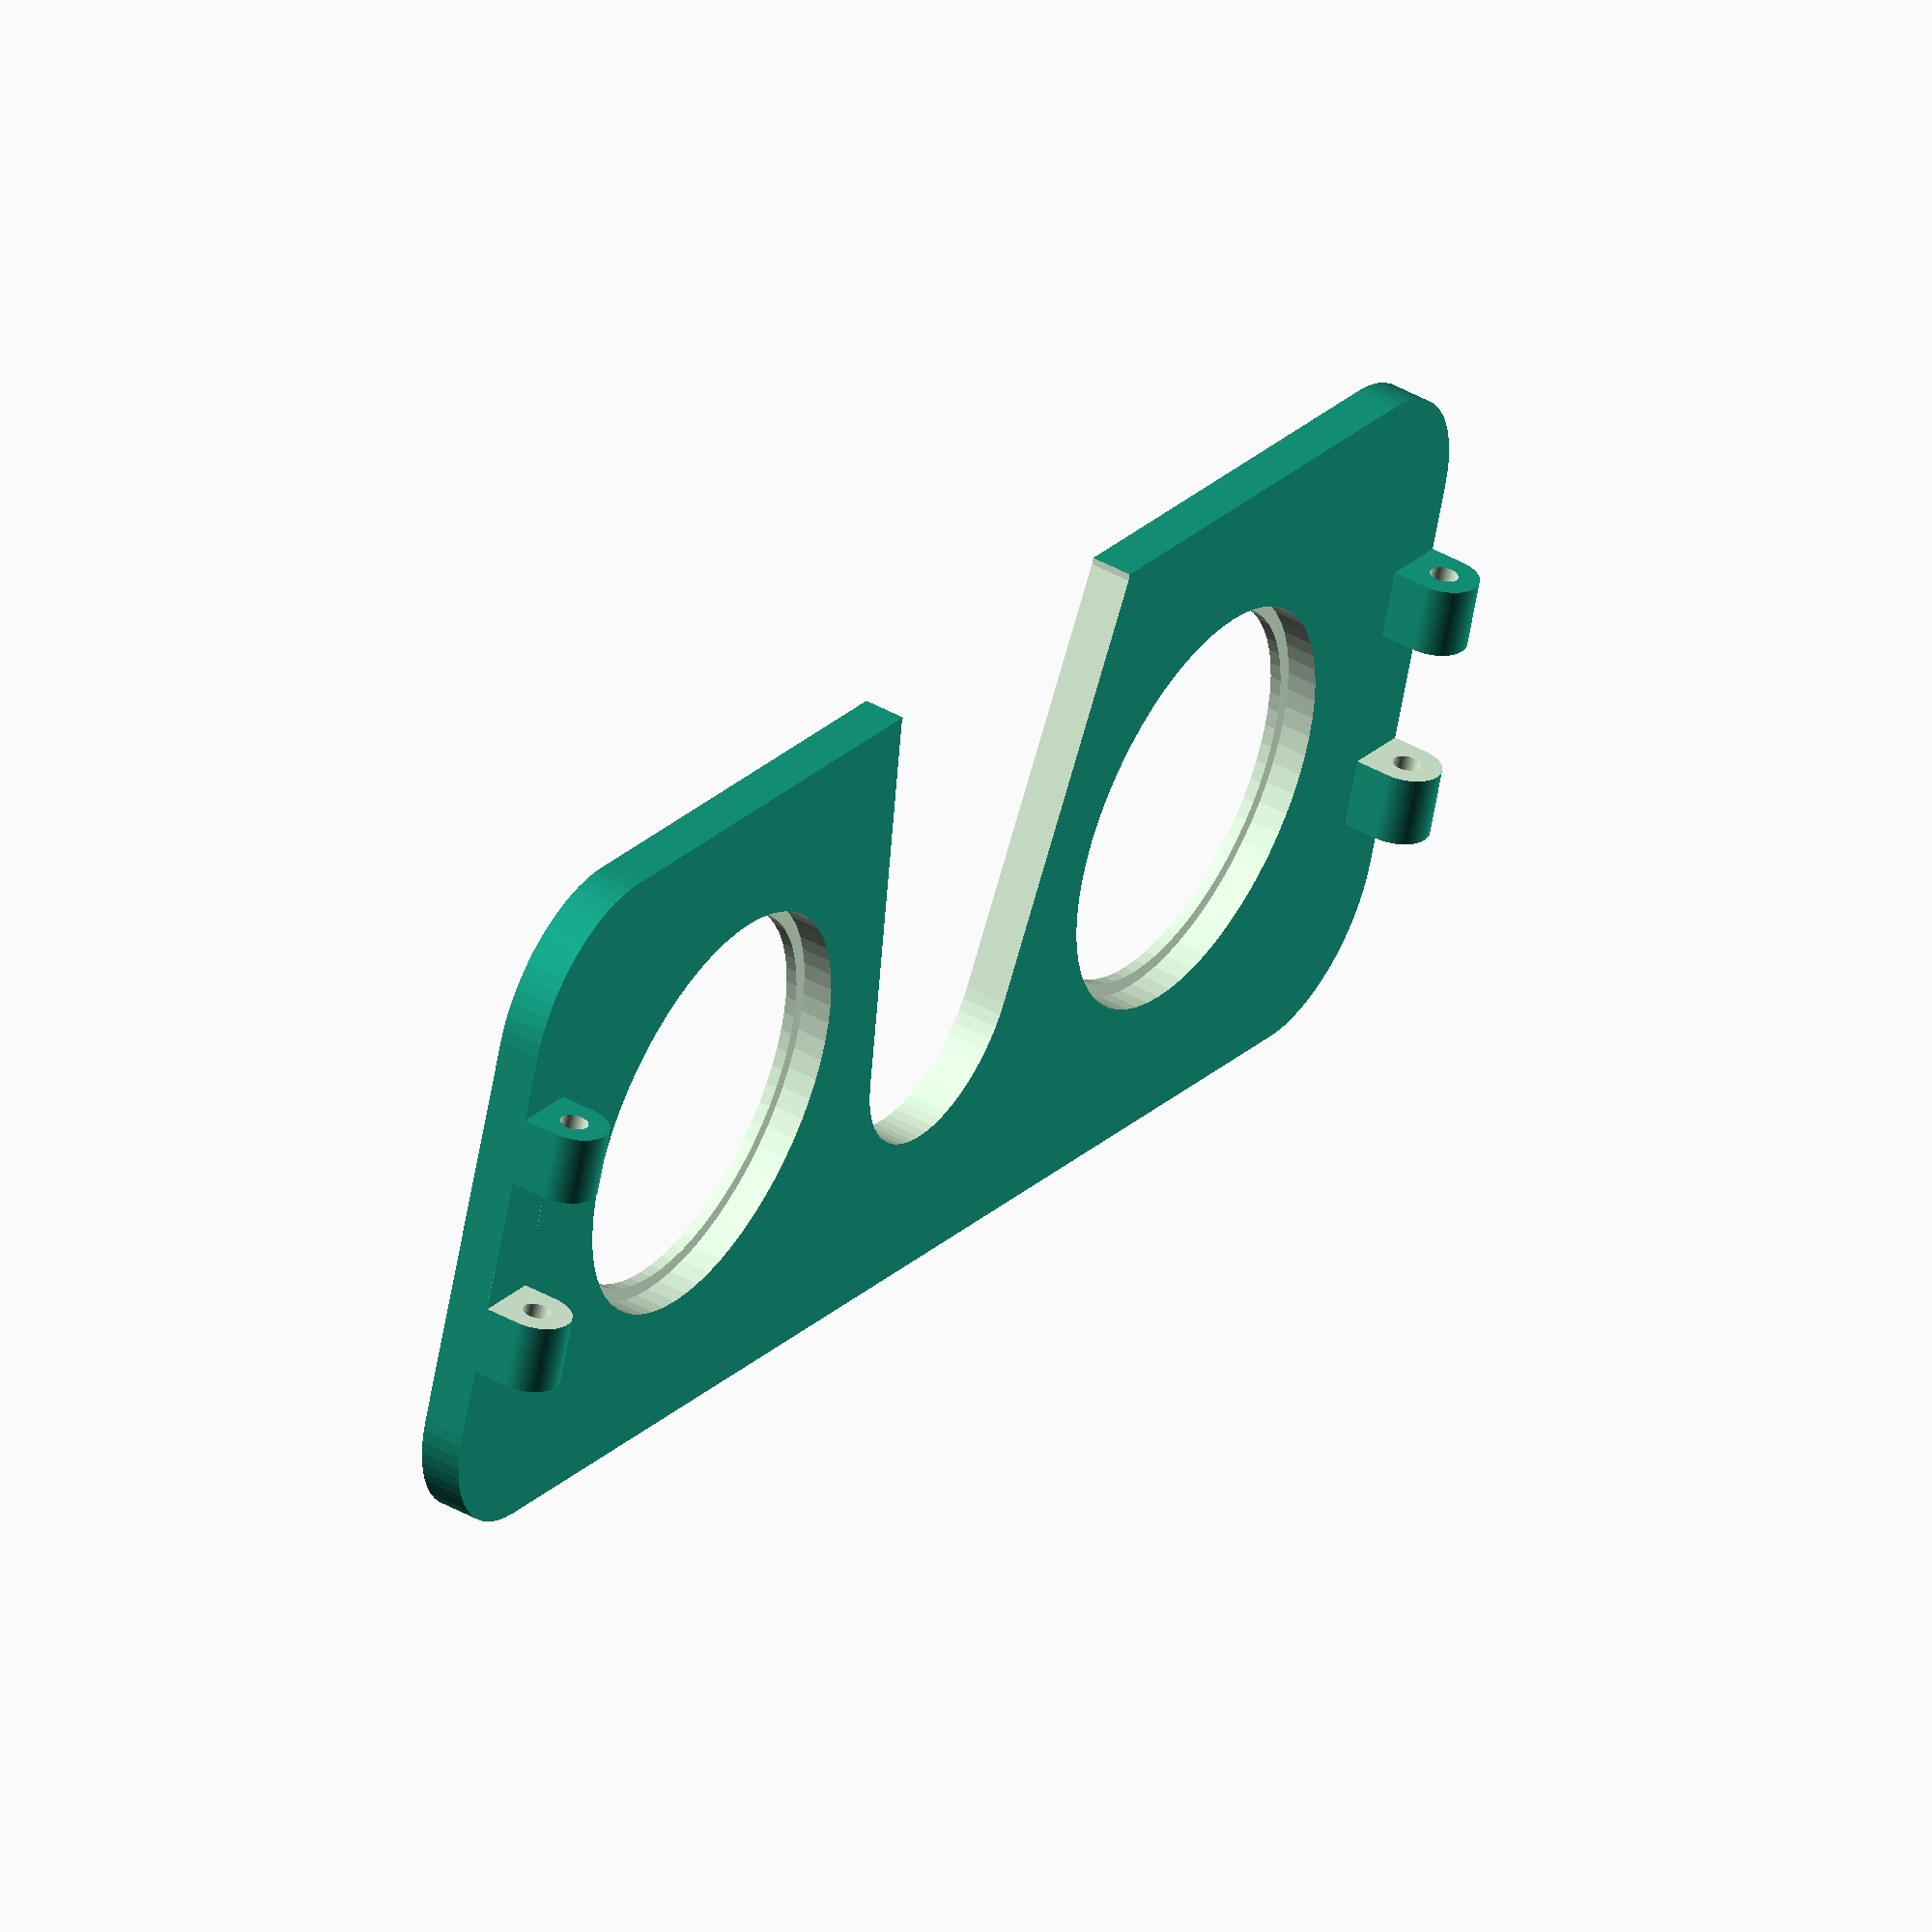
<openscad>
/*
TODO:
 * Glashalter vor die Löcher bauen
 * Proportionen anhand von Variablen setzten
*/

// define global variables
diameter_glass = 30; // Default: 30
thickness_glass = 2.2; // Default: 2.2
diameter_nose = 18; // Default: 18
thickness = 3; // Default: 3
eye_distance = 64; // Default: 64
base_width = 120; // Default: 120
base_height = 50; // Default: 50
base_radius = 10; // Default: 10
perimeter=2;

hinge_outer_diameter = 5; // Default: 5
hinge_inner_diameter = 2; // Default: 2
hinge_length = 20; // Default: 20
hinge_cut_width = 10; // Default: 10

dummy = 0.1; // Default: 0.1
$fn=64; // Default: 64 for preview and 192+ for final render

// Create the main frame
difference(){
    // Create the base cuboid
    //cube([50,120,thickness],center=true);
    hull(){
        for(x=[-base_height/2+base_radius,base_height/2-base_radius], y=[-base_width/2+base_radius, base_width/2-base_radius]){  
            translate([x,y,0]){
                // Create the dummy cylinder,
                cylinder(r=base_radius,h=thickness,center=true);    
            }
        }
    }

    // Create cylinder, which is the glass after the print
    // To move it appart by half the eye distance
    for(y=[-eye_distance/2, eye_distance/2]){
        translate([0,y,0]){
            // Create the dummy glasses, which will be removed later
            translate([0,0,thickness/2-thickness_glass])
                cylinder(d=diameter_glass, h=thickness_glass+dummy);
            // Cut out the rest
                cylinder(d=diameter_glass-perimeter, h=thickness+dummy, center=true);
        }
    }

    // Create a space for nose
    hull(){
        translate([-5,0,0]){
            cylinder(d=diameter_nose, h=thickness+dummy, center=true);
        }
        translate([25,0,0]){
            cube([1,30,thickness+dummy], center=true);
        }
    }
}

// Hinge

for(y=[-base_width/2+hinge_outer_diameter/2, base_width/2-hinge_outer_diameter/2]) {
    translate([-hinge_length/2,y,thickness/2+hinge_outer_diameter/2]) rotate([0,90,0]) difference() {
        union() {
            cylinder(d=hinge_outer_diameter, h=hinge_length);
            translate([0,-hinge_outer_diameter/2,0]) cube([hinge_outer_diameter/2,hinge_outer_diameter,hinge_length]);
        }
        translate([0,0,-dummy]) cylinder(d=hinge_inner_diameter, h=hinge_length+2*dummy);
        translate([0,0,hinge_length/2])
            cube([hinge_outer_diameter+dummy,hinge_outer_diameter+dummy,hinge_cut_width], center=true);
    }
}
</openscad>
<views>
elev=135.9 azim=108.3 roll=236.8 proj=o view=wireframe
</views>
